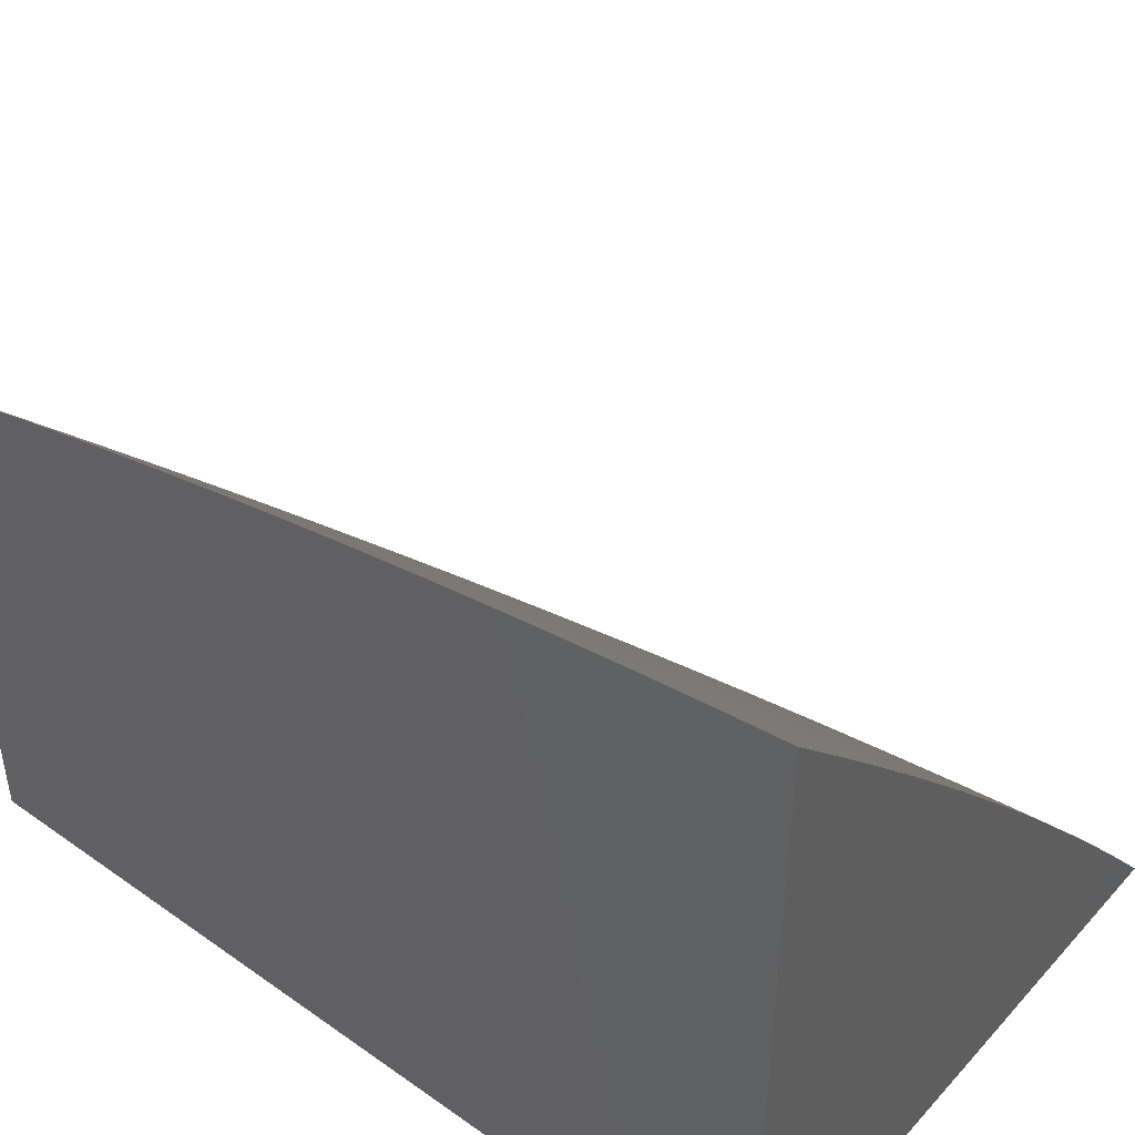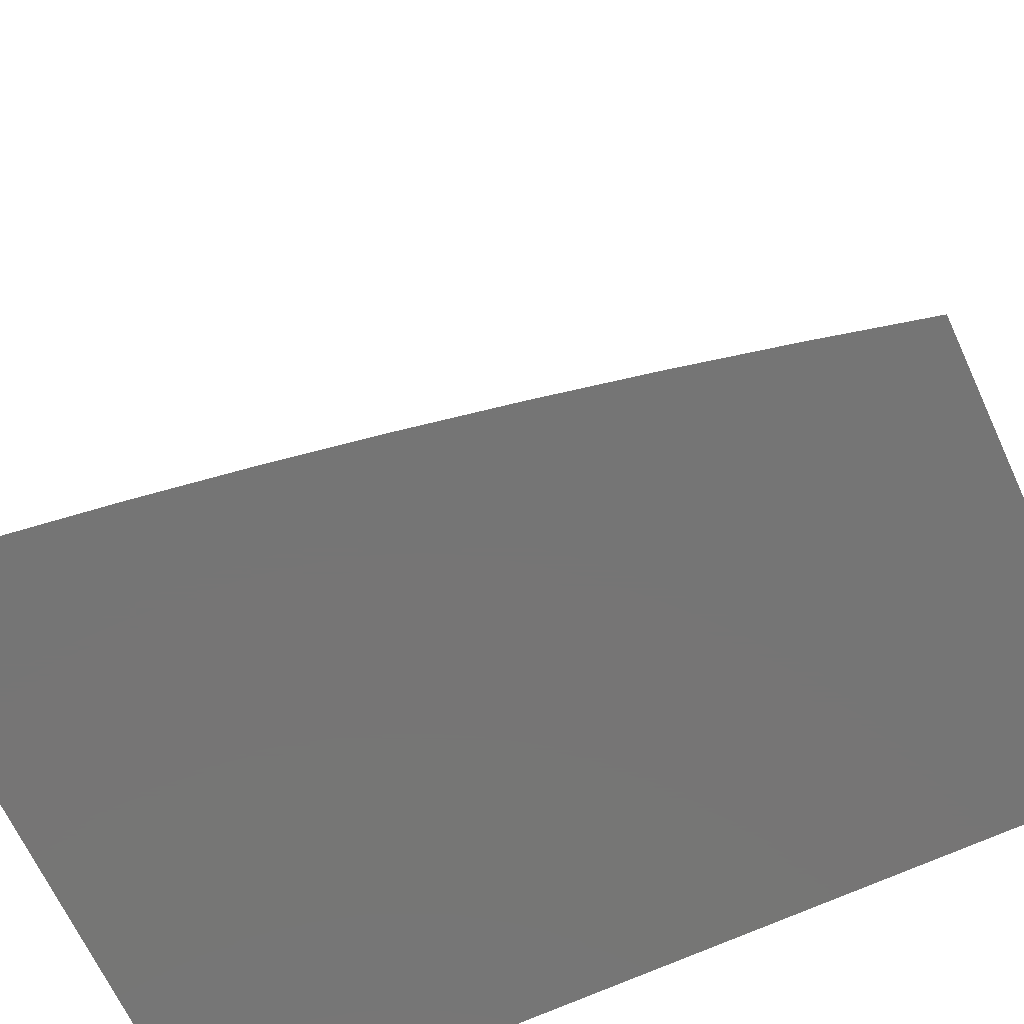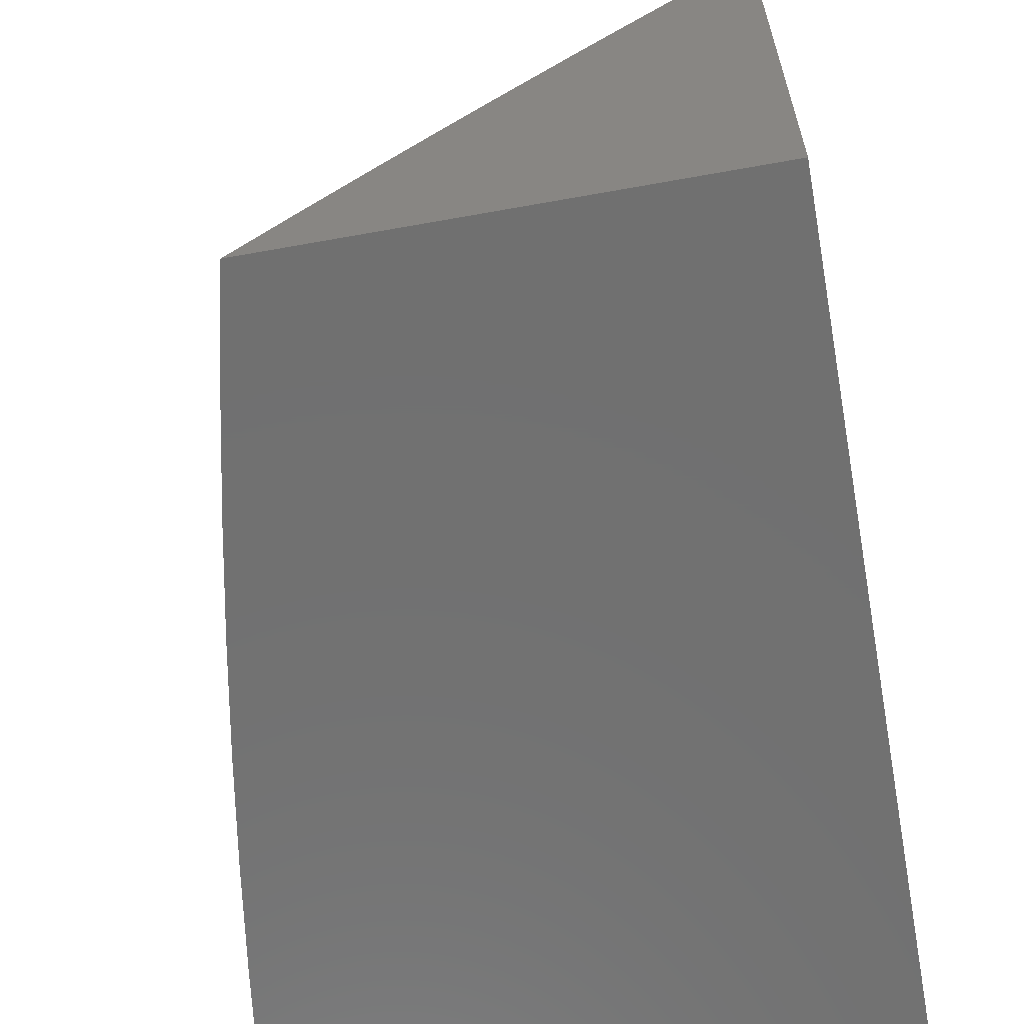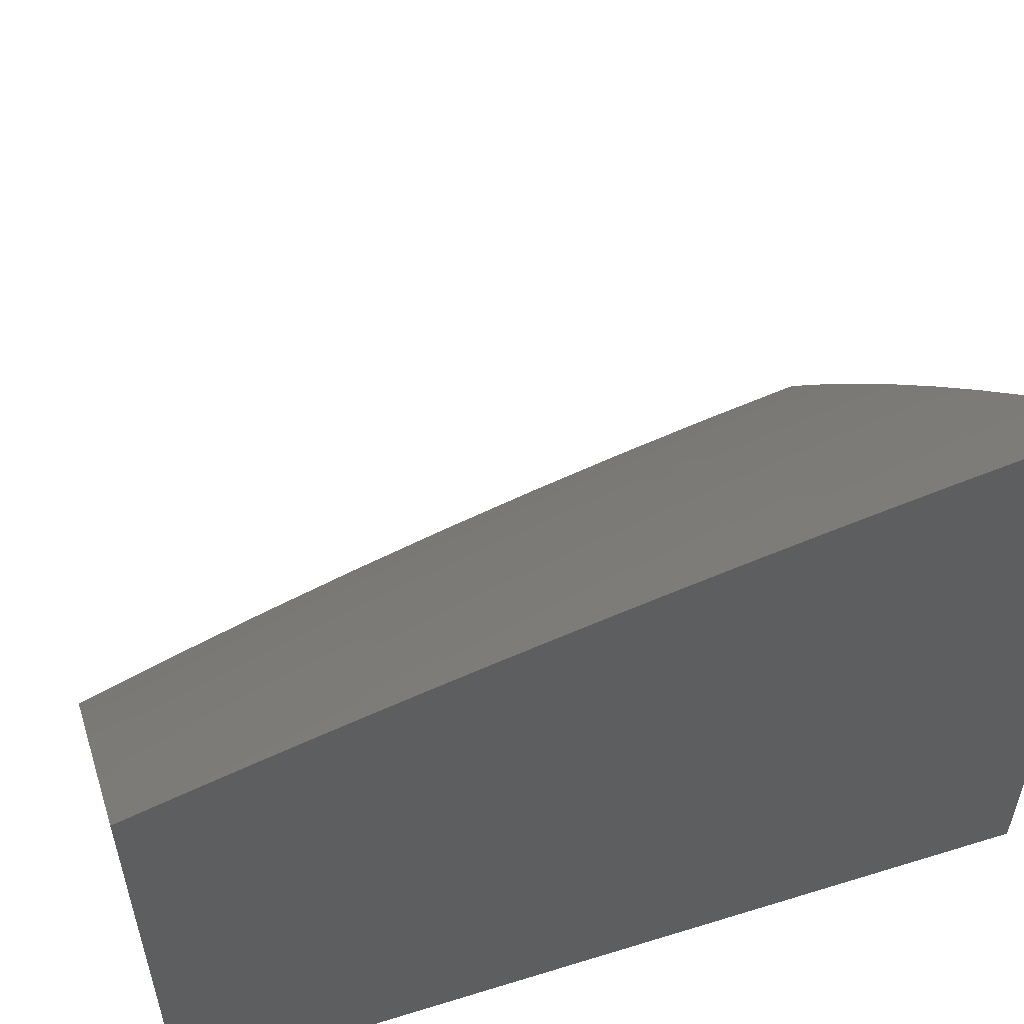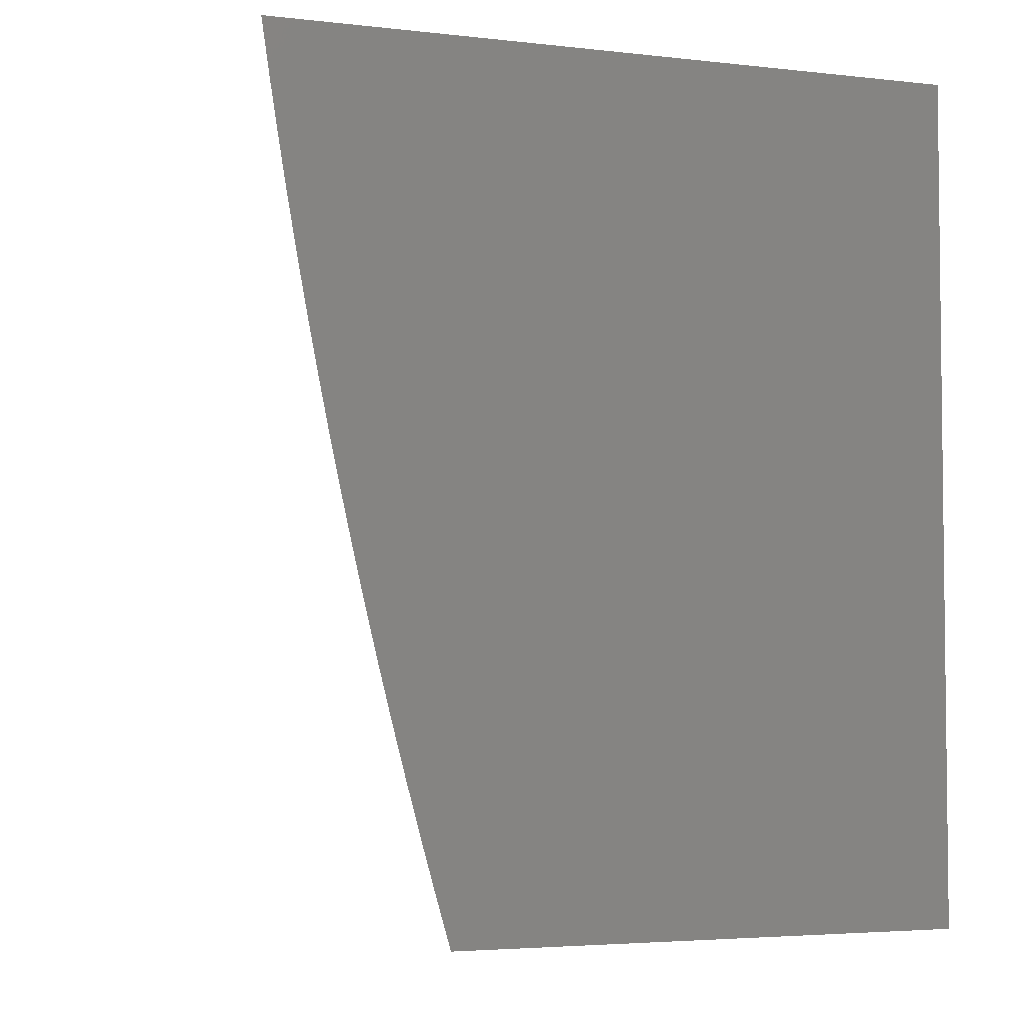
<metadata>
{"format":"stl","ext":"stl","renderer":"f3d","projection":"perspective","resolution":1024,"background":"white","views":[{"elev":46.0,"azim":129.1,"up":"+Z"},{"elev":-67.8,"azim":-65.2,"up":"+Z"},{"elev":-62.5,"azim":10.4,"up":"+Z"},{"elev":55.7,"azim":72.0,"up":"+Z"},{"elev":-4.0,"azim":69.6,"up":"+Y"}]}
</metadata>
<code>
# stl→obj: 241 verts, 478 faces
v -8.611 -1 7.107
v -8.693 -1 7
v -8.644 -1.064 7.054
v -8.677 -1.126 7
v -8.635 -1.133 7.054
v -8.625 -1.203 7.054
v -8.584 -1.197 7.107
v -8.574 -1.266 7.107
v -8.533 -1.26 7.16
v -8.522 -1.329 7.16
v -8.481 -1.322 7.213
v -8.47 -1.391 7.213
v -8.428 -1.384 7.266
v -8.416 -1.453 7.266
v -8.375 -1.445 7.319
v -8.362 -1.513 7.319
v -8.32 -1.506 7.371
v -8.349 -1.581 7.319
v -8.307 -1.574 7.371
v -8.335 -1.65 7.319
v -8.293 -1.641 7.371
v -8.279 -1.709 7.371
v -8.237 -1.701 7.423
v -8.222 -1.768 7.423
v -8.18 -1.759 7.475
v -8.165 -1.827 7.475
v -8.122 -1.817 7.526
v -8.106 -1.884 7.526
v -8.064 -1.874 7.578
v -8.047 -1.941 7.578
v -8.004 -1.931 7.629
v -8 -1.939 7.631
v -8 -1.877 7.648
v -8.659 -1.252 7
v -8.614 -1.272 7.054
v -8.563 -1.335 7.107
v -8.511 -1.398 7.16
v -8.458 -1.46 7.213
v -8.404 -1.521 7.266
v -8.39 -1.589 7.266
v -8.377 -1.658 7.266
v -8.321 -1.718 7.319
v -8.264 -1.777 7.371
v -8.207 -1.836 7.423
v -8.149 -1.894 7.475
v -8.09 -1.951 7.526
v -8.066 -2 7.539
v -8 -2 7.614
v -8.603 -1.342 7.054
v -8.639 -1.378 7
v -8.592 -1.411 7.054
v -8.617 -1.503 7
v -8.579 -1.481 7.054
v -8.567 -1.55 7.054
v -8.526 -1.543 7.107
v -8.553 -1.62 7.054
v -8.513 -1.612 7.107
v -8.539 -1.69 7.054
v -8.499 -1.682 7.107
v -8.484 -1.752 7.107
v -8.444 -1.743 7.16
v -8.428 -1.813 7.16
v -8.388 -1.804 7.213
v -8.372 -1.873 7.213
v -8.331 -1.864 7.266
v -8.315 -1.933 7.266
v -8.274 -1.923 7.319
v -8.261 -2 7.311
v -8.257 -1.991 7.319
v -8.196 -2 7.388
v -8.215 -1.981 7.371
v -8.174 -1.971 7.423
v -8.232 -1.913 7.371
v -8.191 -1.904 7.423
v -8.248 -1.845 7.371
v -8.593 -1.628 7
v -8.567 -1.752 7
v -8.524 -1.76 7.054
v -8.509 -1.83 7.054
v -8.469 -1.821 7.107
v -8.453 -1.891 7.107
v -8.412 -1.882 7.16
v -8.396 -1.951 7.16
v -8.355 -1.942 7.213
v -8.387 -2 7.157
v -8.324 -2 7.234
v -8.54 -1.876 7
v -8.493 -1.9 7.054
v -8.436 -1.961 7.107
v -8.51 -2 7
v -8.476 -1.97 7.054
v -8.449 -2 7.079
v -8.132 -2 7.464
v -8.132 -1.961 7.475
v -8.021 -1.864 7.629
v -8 -1.815 7.665
v -8.037 -1.798 7.629
v -8 -1.753 7.681
v -8.052 -1.732 7.629
v -8.009 -1.722 7.679
v -8.066 -1.665 7.629
v -8.023 -1.657 7.679
v -8.08 -1.599 7.629
v -8.037 -1.591 7.679
v -8.05 -1.525 7.679
v -8 -1.566 7.726
v -8.006 -1.517 7.73
v -8 -1.504 7.74
v -8.019 -1.451 7.73
v -8 -1.441 7.753
v -8.031 -1.386 7.73
v -8 -1.379 7.766
v -8.043 -1.321 7.73
v -8 -1.316 7.778
v -8.009 -1.249 7.78
v -8 -1.253 7.789
v -8 -1.19 7.8
v -8 -1.691 7.697
v -8 -1.629 7.711
v -8.019 -1.184 7.78
v -8 -1.127 7.811
v -8.029 -1.12 7.78
v -8 -1.063 7.821
v -8.038 -1.055 7.78
v -8 -1 7.83
v -8.091 -1 7.73
v -8.181 -1 7.629
v -8.136 -1.002 7.679
v -8.127 -1.067 7.679
v -8.083 -1.061 7.73
v -8.074 -1.126 7.73
v -8.269 -1 7.527
v -8.224 -1.013 7.578
v -8.18 -1.007 7.629
v -8.356 -1 7.423
v -8.31 -1.023 7.475
v -8.267 -1.018 7.526
v -8.215 -1.078 7.578
v -8.171 -1.073 7.629
v -8.162 -1.138 7.629
v -8.118 -1.132 7.679
v -8.108 -1.197 7.679
v -8.064 -1.191 7.73
v -8.054 -1.256 7.73
v -8.442 -1 7.319
v -8.395 -1.034 7.371
v -8.353 -1.029 7.423
v -8.301 -1.09 7.475
v -8.258 -1.084 7.526
v -8.249 -1.15 7.526
v -8.205 -1.144 7.578
v -8.196 -1.21 7.578
v -8.152 -1.204 7.629
v -8.142 -1.27 7.629
v -8.098 -1.263 7.679
v -8.087 -1.328 7.679
v -8.527 -1 7.214
v -8.479 -1.044 7.266
v -8.438 -1.039 7.319
v -8.386 -1.101 7.371
v -8.344 -1.095 7.423
v -8.335 -1.162 7.423
v -8.292 -1.156 7.475
v -8.282 -1.223 7.475
v -8.239 -1.217 7.526
v -8.228 -1.283 7.526
v -8.185 -1.276 7.578
v -8.174 -1.342 7.578
v -8.13 -1.335 7.629
v -8.119 -1.401 7.629
v -8.075 -1.394 7.679
v -8.063 -1.459 7.679
v -8.562 -1.054 7.16
v -8.521 -1.049 7.213
v -8.47 -1.112 7.266
v -8.429 -1.106 7.319
v -8.419 -1.174 7.319
v -8.377 -1.168 7.371
v -8.367 -1.236 7.371
v -8.324 -1.229 7.423
v -8.314 -1.296 7.423
v -8.271 -1.29 7.475
v -8.26 -1.357 7.475
v -8.217 -1.35 7.526
v -8.205 -1.416 7.526
v -8.162 -1.409 7.578
v -8.15 -1.475 7.578
v -8.107 -1.467 7.629
v -8.137 -1.541 7.578
v -8.094 -1.533 7.629
v -8.124 -1.608 7.578
v -8.603 -1.059 7.107
v -8.594 -1.128 7.107
v -8.553 -1.123 7.16
v -8.543 -1.191 7.16
v -8.512 -1.117 7.213
v -8.502 -1.186 7.213
v -8.492 -1.254 7.213
v -8.461 -1.18 7.266
v -8.409 -1.242 7.319
v -8.356 -1.303 7.371
v -8.303 -1.364 7.423
v -8.248 -1.424 7.475
v -8.193 -1.483 7.526
v -8.18 -1.55 7.526
v -8.167 -1.616 7.526
v -8.11 -1.674 7.578
v -8.451 -1.248 7.266
v -8.44 -1.316 7.266
v -8.398 -1.31 7.319
v -8.345 -1.371 7.371
v -8.291 -1.431 7.423
v -8.236 -1.491 7.475
v -8.223 -1.558 7.475
v -8.209 -1.625 7.475
v -8.152 -1.683 7.526
v -8.095 -1.741 7.578
v -8.551 -1.404 7.107
v -8.499 -1.467 7.16
v -8.445 -1.528 7.213
v -8.432 -1.597 7.213
v -8.418 -1.666 7.213
v -8.362 -1.727 7.266
v -8.306 -1.786 7.319
v -8.539 -1.474 7.107
v -8.387 -1.377 7.319
v -8.333 -1.438 7.371
v -8.278 -1.498 7.423
v -8.265 -1.566 7.423
v -8.251 -1.633 7.423
v -8.195 -1.692 7.475
v -8.138 -1.75 7.526
v -8.08 -1.808 7.578
v -8.486 -1.536 7.16
v -8.472 -1.605 7.16
v -8.458 -1.674 7.16
v -8.403 -1.735 7.213
v -8.347 -1.795 7.266
v -8.29 -1.855 7.319
v -8 -2 7
v -8 -1 7
f 1 2 3
f 3 2 4
f 3 4 5
f 5 4 6
f 5 6 7
f 7 6 8
f 7 8 9
f 9 8 10
f 9 10 11
f 11 10 12
f 11 12 13
f 13 12 14
f 13 14 15
f 15 14 16
f 15 16 17
f 17 16 18
f 17 18 19
f 19 18 20
f 19 20 21
f 21 20 22
f 21 22 23
f 23 22 24
f 23 24 25
f 25 24 26
f 25 26 27
f 27 26 28
f 27 28 29
f 29 28 30
f 29 30 31
f 31 30 32
f 31 32 33
f 4 34 6
f 6 34 35
f 6 35 8
f 8 35 36
f 8 36 10
f 10 36 37
f 10 37 12
f 12 37 38
f 12 38 14
f 14 38 39
f 14 39 16
f 16 39 40
f 16 40 18
f 18 40 41
f 18 41 20
f 20 41 42
f 20 42 22
f 22 42 43
f 22 43 24
f 24 43 44
f 24 44 26
f 26 44 45
f 26 45 28
f 28 45 46
f 28 46 30
f 30 46 47
f 30 47 48
f 35 34 49
f 49 34 50
f 49 50 51
f 51 50 52
f 51 52 53
f 53 52 54
f 53 54 55
f 55 54 56
f 55 56 57
f 57 56 58
f 57 58 59
f 59 58 60
f 59 60 61
f 61 60 62
f 61 62 63
f 63 62 64
f 63 64 65
f 65 64 66
f 65 66 67
f 67 66 68
f 67 68 69
f 69 68 70
f 69 70 71
f 71 70 72
f 71 72 73
f 73 72 74
f 73 74 75
f 75 74 44
f 75 44 43
f 52 76 54
f 54 76 56
f 56 76 58
f 58 76 77
f 58 77 78
f 78 77 79
f 78 79 80
f 80 79 81
f 80 81 82
f 82 81 83
f 82 83 84
f 84 83 85
f 84 85 86
f 77 87 79
f 79 87 88
f 79 88 81
f 81 88 89
f 81 89 83
f 83 89 85
f 87 90 88
f 88 90 91
f 88 91 89
f 89 91 92
f 89 92 85
f 90 92 91
f 84 86 66
f 66 86 68
f 70 93 72
f 72 93 94
f 72 94 74
f 74 94 45
f 74 45 44
f 93 47 94
f 94 47 46
f 94 46 45
f 48 32 30
f 31 33 95
f 95 33 96
f 95 96 97
f 97 96 98
f 97 98 99
f 99 98 100
f 99 100 101
f 101 100 102
f 101 102 103
f 103 102 104
f 103 104 105
f 105 104 106
f 105 106 107
f 107 106 108
f 107 108 109
f 109 108 110
f 109 110 111
f 111 110 112
f 111 112 113
f 113 112 114
f 113 114 115
f 115 114 116
f 115 116 117
f 98 118 100
f 100 118 102
f 118 119 102
f 102 119 104
f 119 106 104
f 115 117 120
f 120 117 121
f 120 121 122
f 122 121 123
f 122 123 124
f 124 123 125
f 124 125 126
f 127 128 126
f 126 128 129
f 126 129 130
f 130 129 131
f 130 131 122
f 122 131 120
f 132 133 127
f 127 133 134
f 127 134 128
f 128 134 129
f 135 136 132
f 132 136 137
f 132 137 133
f 133 137 138
f 133 138 139
f 139 138 140
f 139 140 141
f 141 140 142
f 141 142 143
f 143 142 144
f 143 144 115
f 115 144 113
f 145 146 135
f 135 146 147
f 135 147 136
f 136 147 148
f 136 148 149
f 149 148 150
f 149 150 151
f 151 150 152
f 151 152 153
f 153 152 154
f 153 154 155
f 155 154 156
f 155 156 113
f 113 156 111
f 157 158 145
f 145 158 159
f 145 159 146
f 146 159 160
f 146 160 161
f 161 160 162
f 161 162 163
f 163 162 164
f 163 164 165
f 165 164 166
f 165 166 167
f 167 166 168
f 167 168 169
f 169 168 170
f 169 170 171
f 171 170 172
f 171 172 109
f 109 172 105
f 109 105 107
f 1 173 157
f 157 173 174
f 157 174 158
f 158 174 175
f 158 175 176
f 176 175 177
f 176 177 178
f 178 177 179
f 178 179 180
f 180 179 181
f 180 181 182
f 182 181 183
f 182 183 184
f 184 183 185
f 184 185 186
f 186 185 187
f 186 187 188
f 188 187 189
f 188 189 190
f 190 189 191
f 190 191 103
f 103 191 101
f 173 1 192
f 192 1 3
f 192 3 193
f 193 3 5
f 193 5 7
f 173 192 194
f 194 192 193
f 194 193 195
f 195 193 7
f 195 7 9
f 174 173 196
f 196 173 194
f 196 194 197
f 197 194 195
f 197 195 198
f 198 195 9
f 198 9 11
f 160 159 176
f 176 159 158
f 148 147 161
f 161 147 146
f 138 137 149
f 149 137 136
f 129 134 139
f 139 134 133
f 174 196 175
f 175 196 199
f 175 199 177
f 177 199 200
f 177 200 179
f 179 200 201
f 179 201 181
f 181 201 202
f 181 202 183
f 183 202 203
f 183 203 185
f 185 203 204
f 185 204 187
f 187 204 205
f 187 205 189
f 189 205 206
f 189 206 191
f 191 206 207
f 191 207 101
f 101 207 99
f 199 196 197
f 162 160 178
f 178 160 176
f 150 148 163
f 163 148 161
f 140 138 151
f 151 138 149
f 124 126 130
f 131 129 141
f 141 129 139
f 122 124 130
f 199 197 208
f 208 197 198
f 208 198 209
f 209 198 11
f 209 11 13
f 199 208 200
f 200 208 210
f 200 210 201
f 201 210 211
f 201 211 202
f 202 211 212
f 202 212 203
f 203 212 213
f 203 213 204
f 204 213 214
f 204 214 205
f 205 214 215
f 205 215 206
f 206 215 216
f 206 216 207
f 207 216 217
f 207 217 99
f 99 217 97
f 210 208 209
f 162 178 180
f 162 180 164
f 164 180 182
f 164 182 166
f 166 182 184
f 166 184 168
f 168 184 186
f 168 186 170
f 170 186 188
f 170 188 172
f 172 188 190
f 172 190 105
f 105 190 103
f 150 163 165
f 150 165 152
f 152 165 167
f 152 167 154
f 154 167 169
f 154 169 156
f 156 169 171
f 156 171 111
f 111 171 109
f 140 151 153
f 140 153 142
f 142 153 155
f 142 155 144
f 144 155 113
f 131 141 143
f 115 120 143
f 143 120 131
f 51 218 49
f 49 218 36
f 49 36 35
f 36 218 37
f 37 218 219
f 37 219 38
f 38 219 220
f 38 220 39
f 39 220 221
f 39 221 40
f 40 221 222
f 40 222 41
f 41 222 223
f 41 223 42
f 42 223 224
f 42 224 43
f 43 224 75
f 218 51 225
f 225 51 53
f 225 53 55
f 210 209 226
f 226 209 13
f 226 13 15
f 210 226 211
f 211 226 227
f 211 227 212
f 212 227 228
f 212 228 213
f 213 228 229
f 213 229 214
f 214 229 230
f 214 230 215
f 215 230 231
f 215 231 216
f 216 231 232
f 216 232 217
f 217 232 233
f 217 233 97
f 97 233 95
f 227 226 15
f 55 234 225
f 225 234 219
f 225 219 218
f 219 234 220
f 220 234 235
f 220 235 221
f 221 235 236
f 221 236 222
f 222 236 237
f 222 237 223
f 223 237 238
f 223 238 224
f 224 238 239
f 224 239 75
f 75 239 73
f 235 234 57
f 57 234 55
f 227 15 17
f 227 17 228
f 228 17 19
f 228 19 229
f 229 19 21
f 229 21 230
f 230 21 23
f 230 23 231
f 231 23 25
f 231 25 232
f 232 25 27
f 232 27 233
f 233 27 29
f 233 29 95
f 95 29 31
f 235 57 59
f 235 59 236
f 236 59 61
f 236 61 237
f 237 61 63
f 237 63 238
f 238 63 65
f 238 65 239
f 239 65 67
f 239 67 73
f 73 67 71
f 58 78 60
f 60 78 80
f 60 80 62
f 62 80 82
f 62 82 64
f 64 82 84
f 64 84 66
f 69 71 67
f 48 47 240
f 240 47 93
f 240 93 70
f 70 68 240
f 240 68 86
f 240 86 85
f 85 92 240
f 240 92 90
f 90 87 240
f 240 87 77
f 240 77 76
f 240 76 241
f 241 76 52
f 241 52 50
f 50 34 241
f 241 34 4
f 241 4 2
f 2 1 241
f 241 1 157
f 241 157 145
f 145 135 241
f 241 135 132
f 241 132 127
f 127 126 241
f 241 126 125
f 125 123 241
f 241 123 121
f 241 121 117
f 117 116 241
f 241 116 114
f 241 114 112
f 112 110 241
f 241 110 108
f 241 108 106
f 106 119 241
f 241 119 118
f 241 118 240
f 240 118 98
f 240 98 96
f 96 33 240
f 240 33 32
f 240 32 48

</code>
